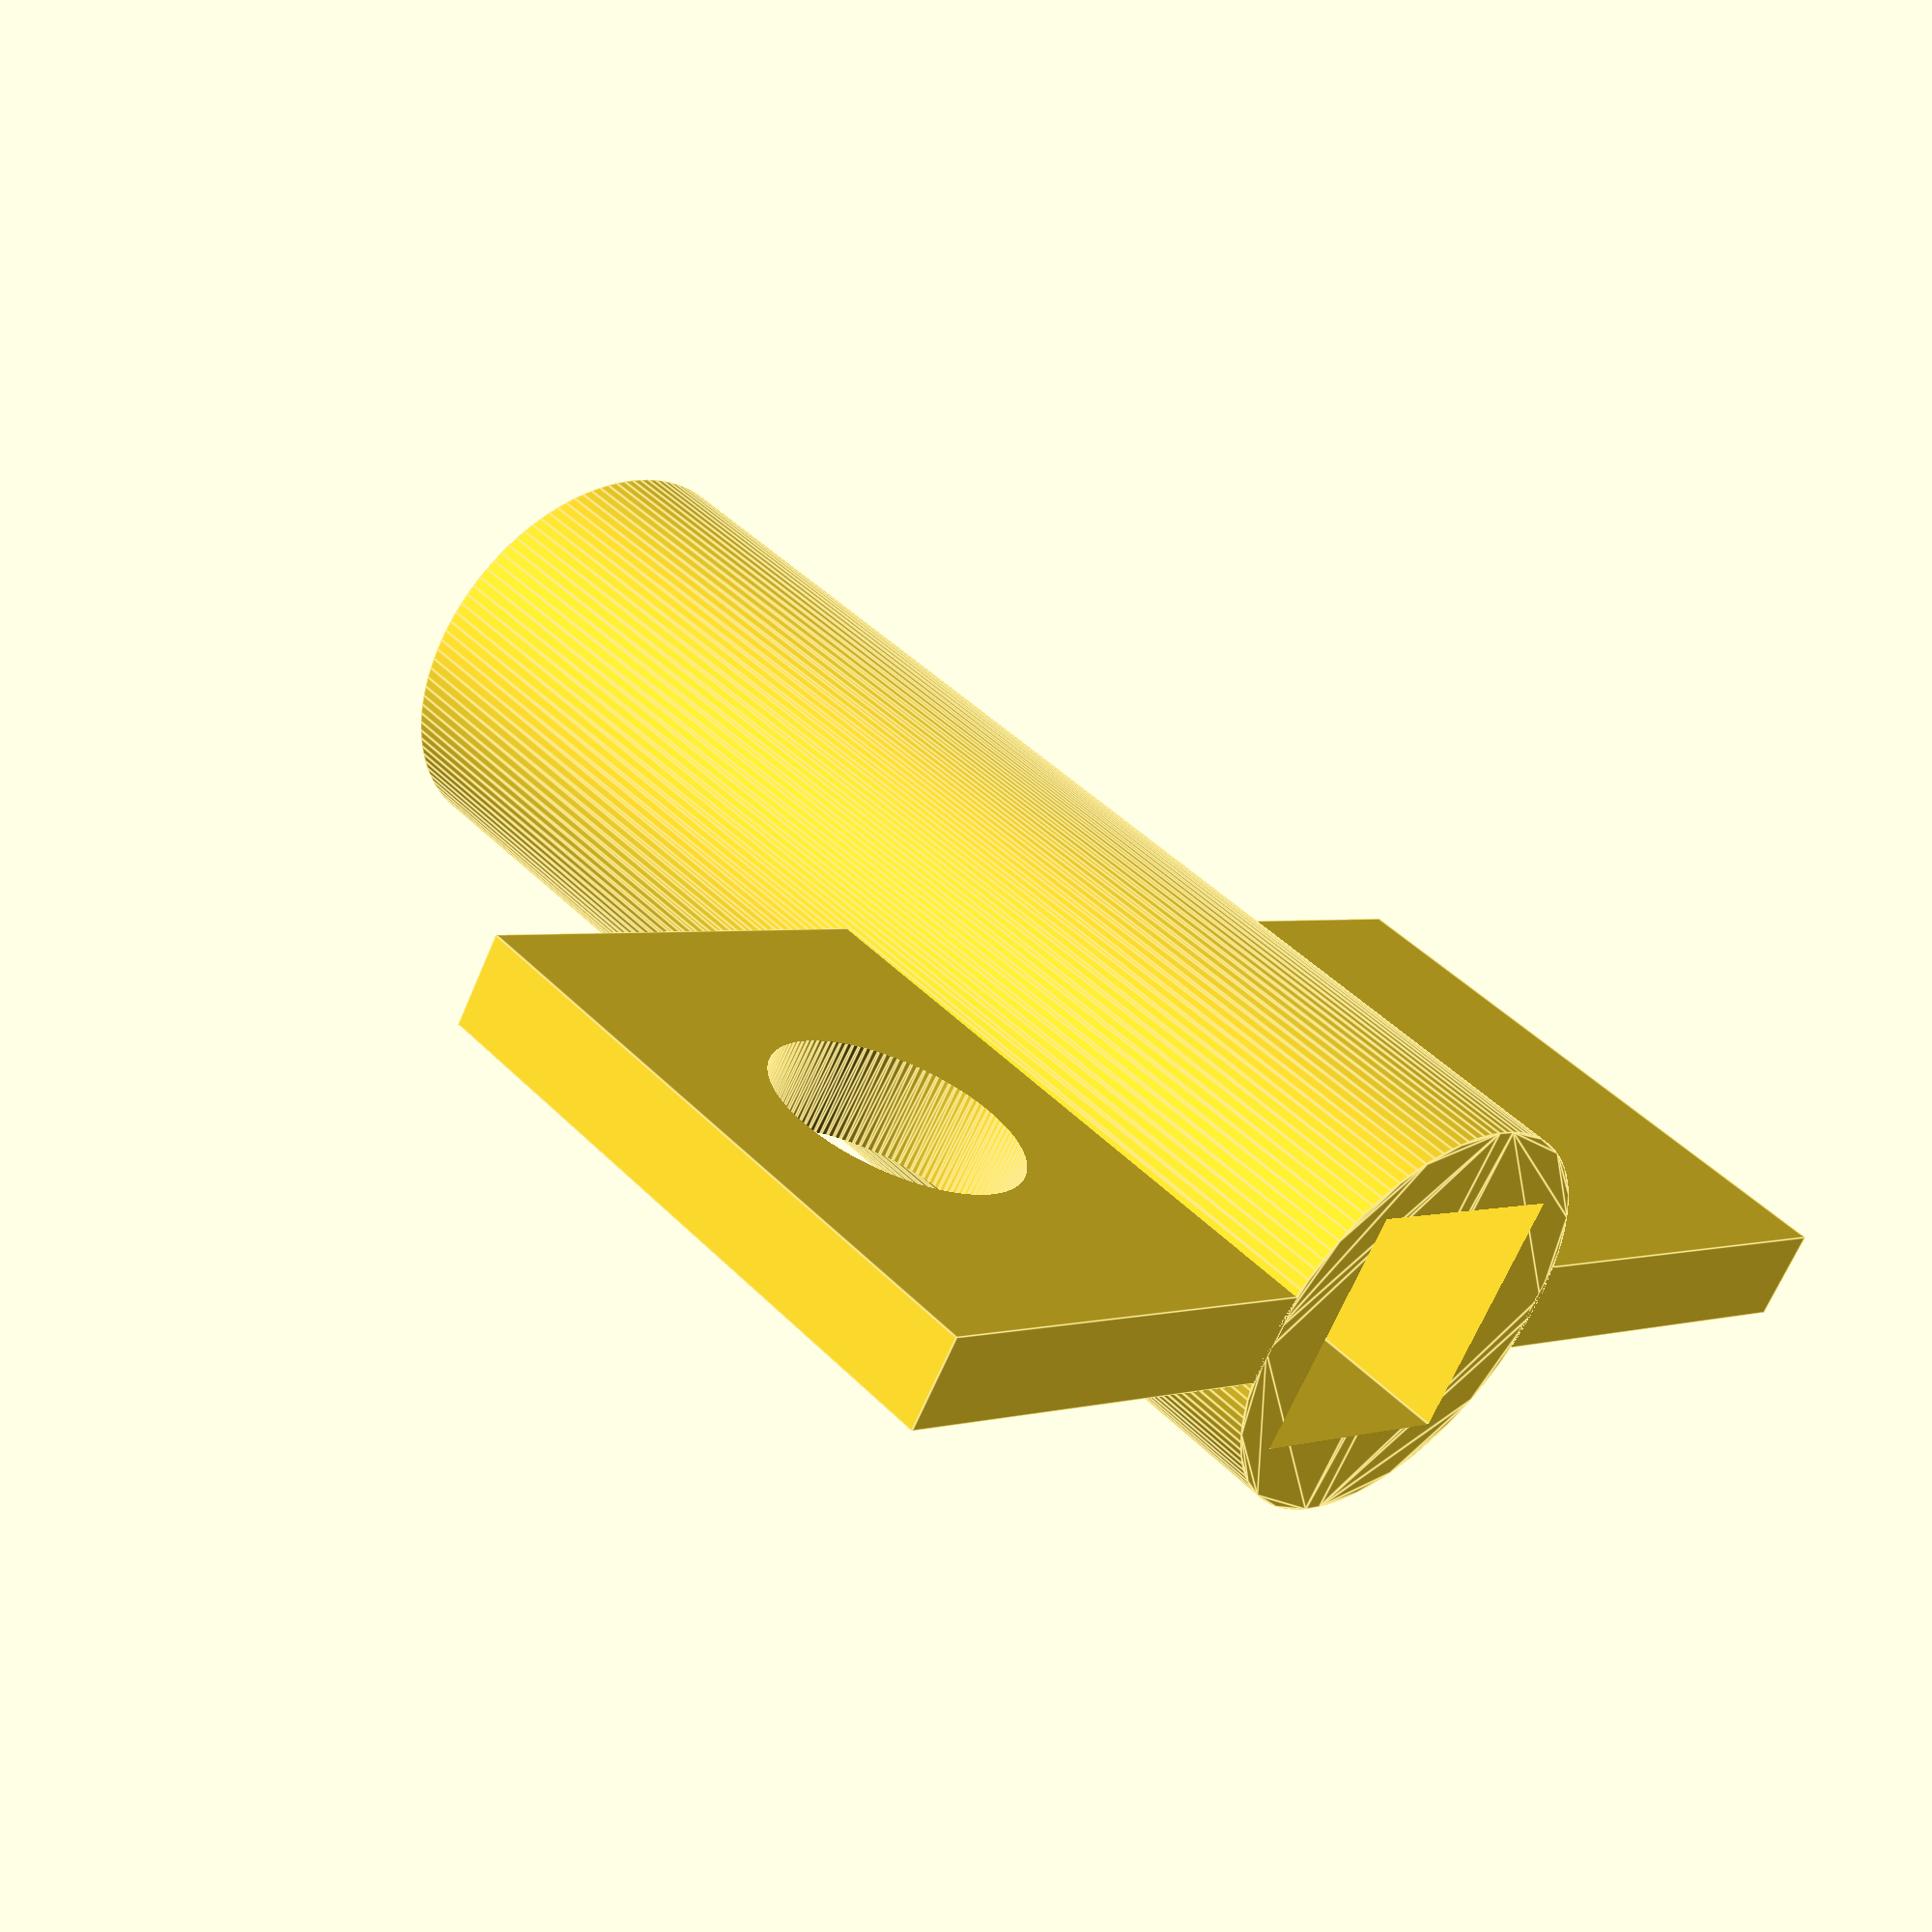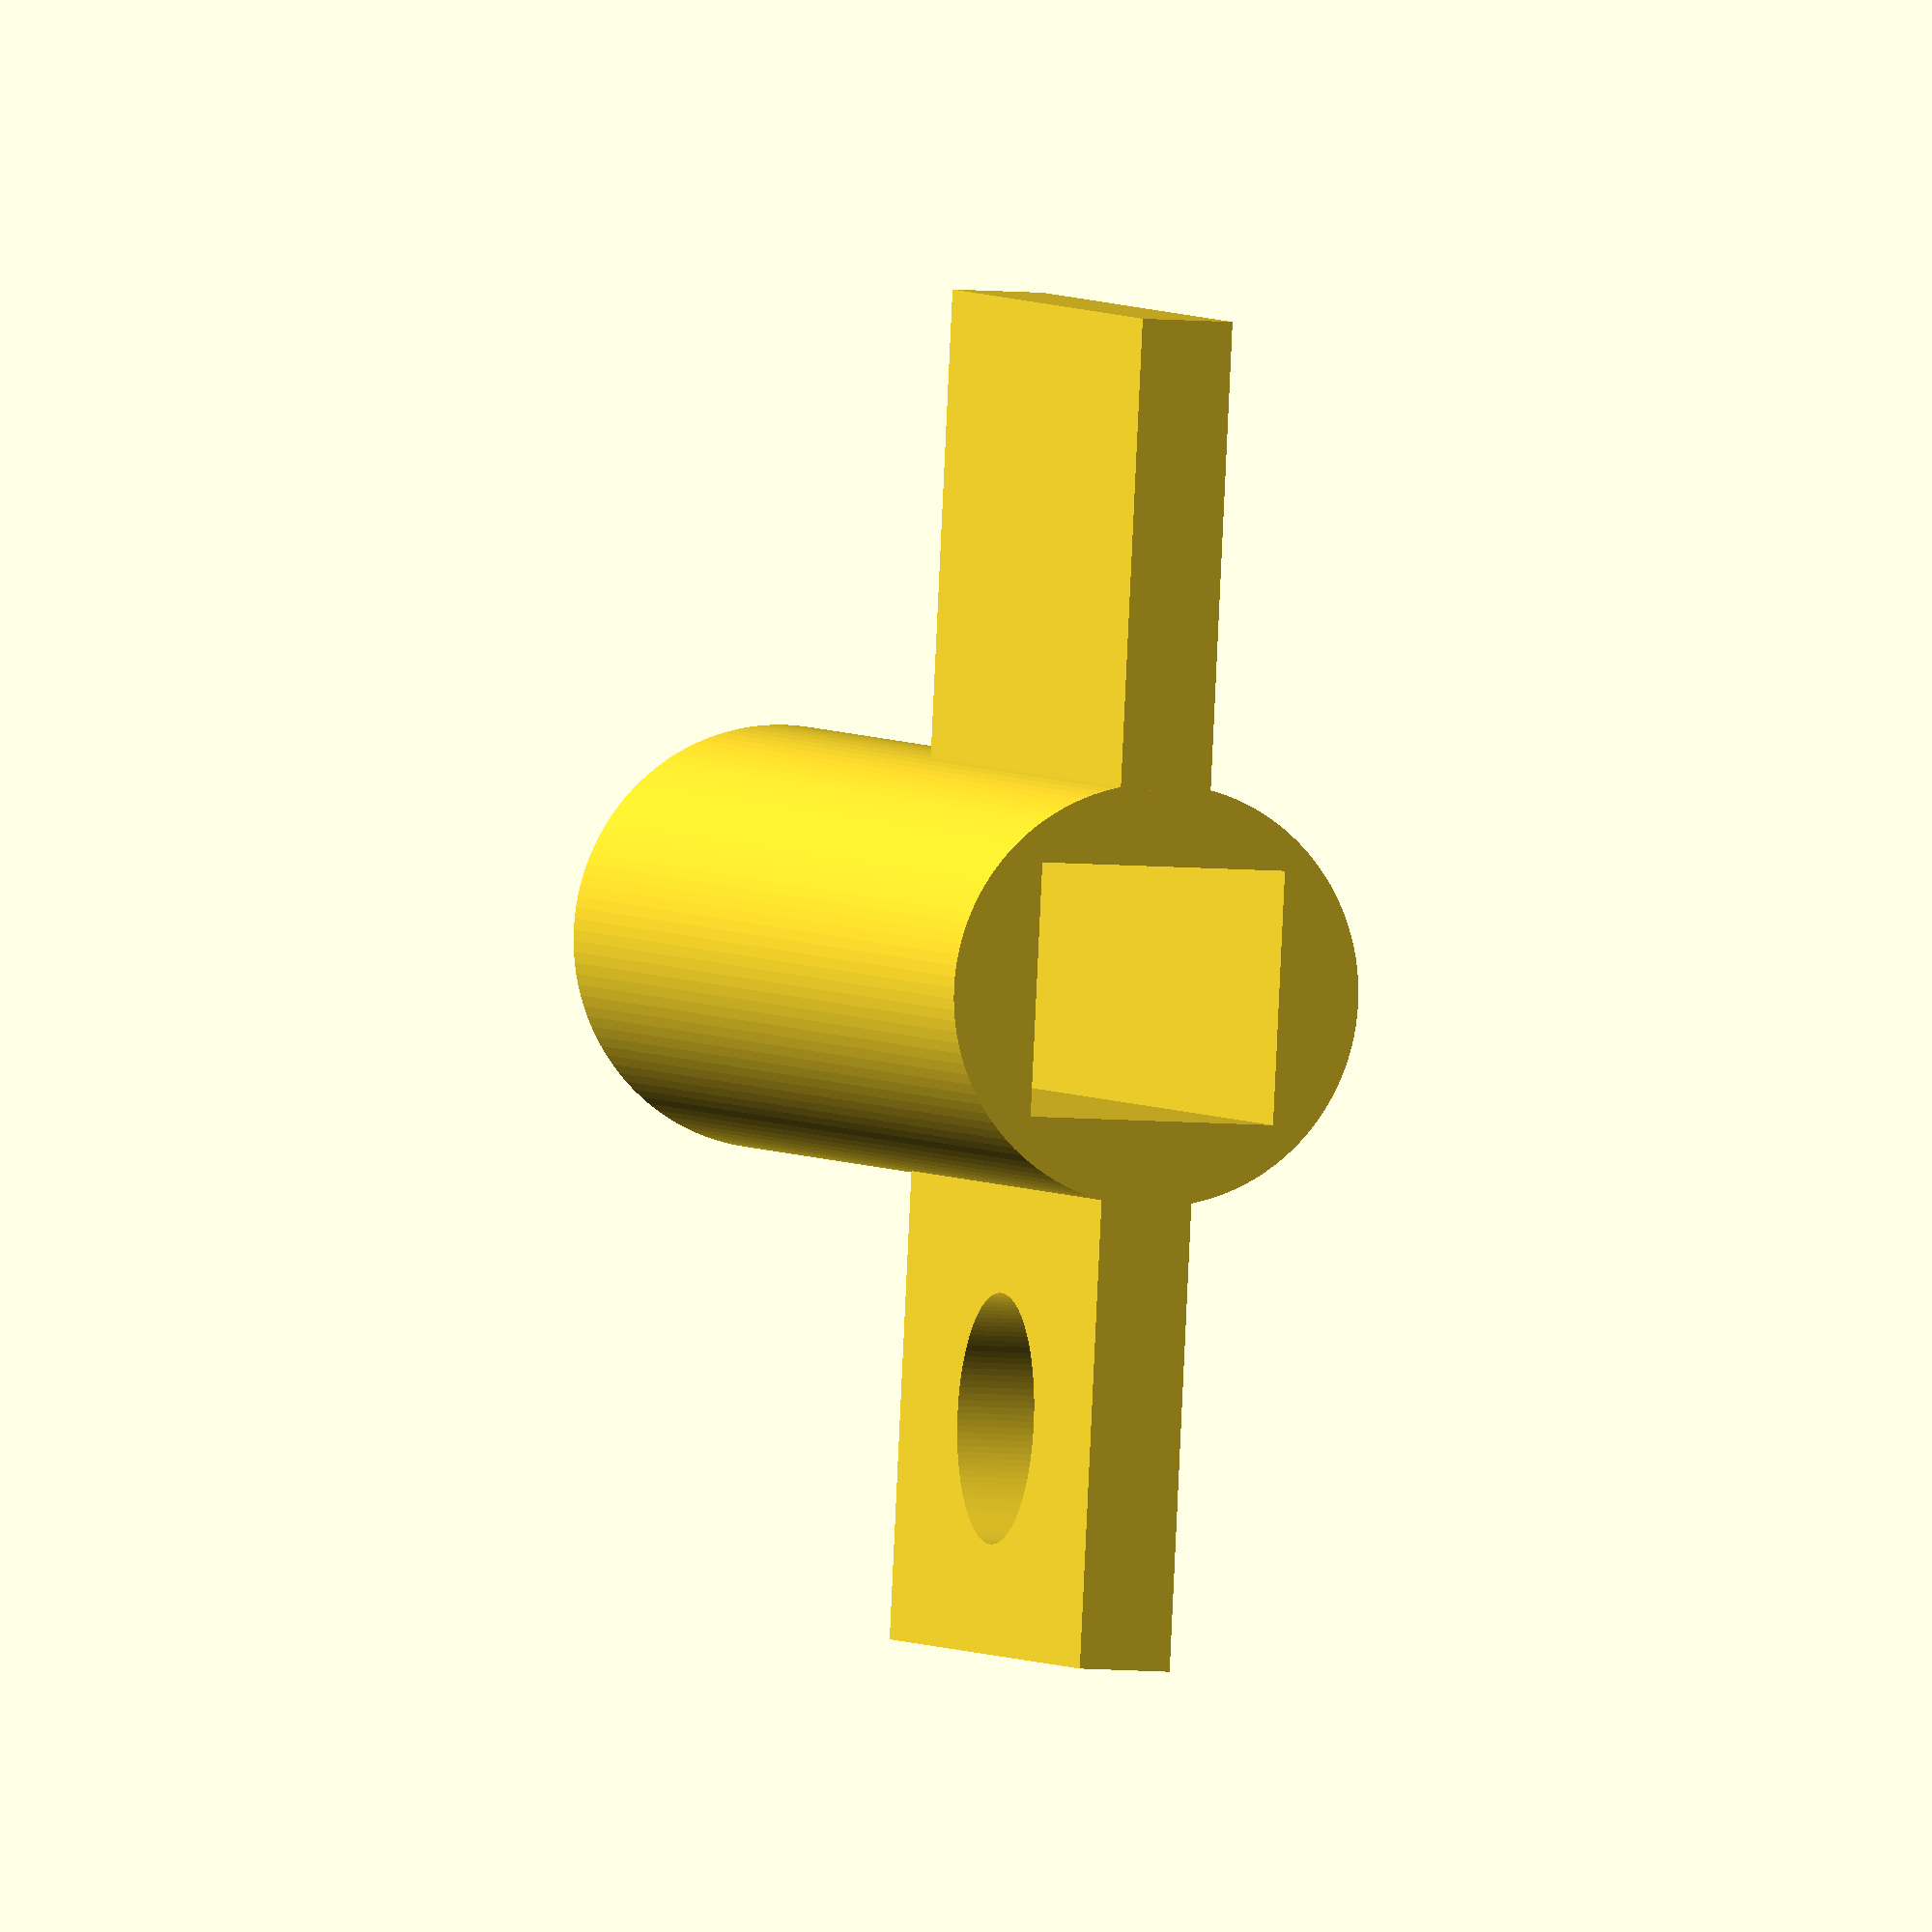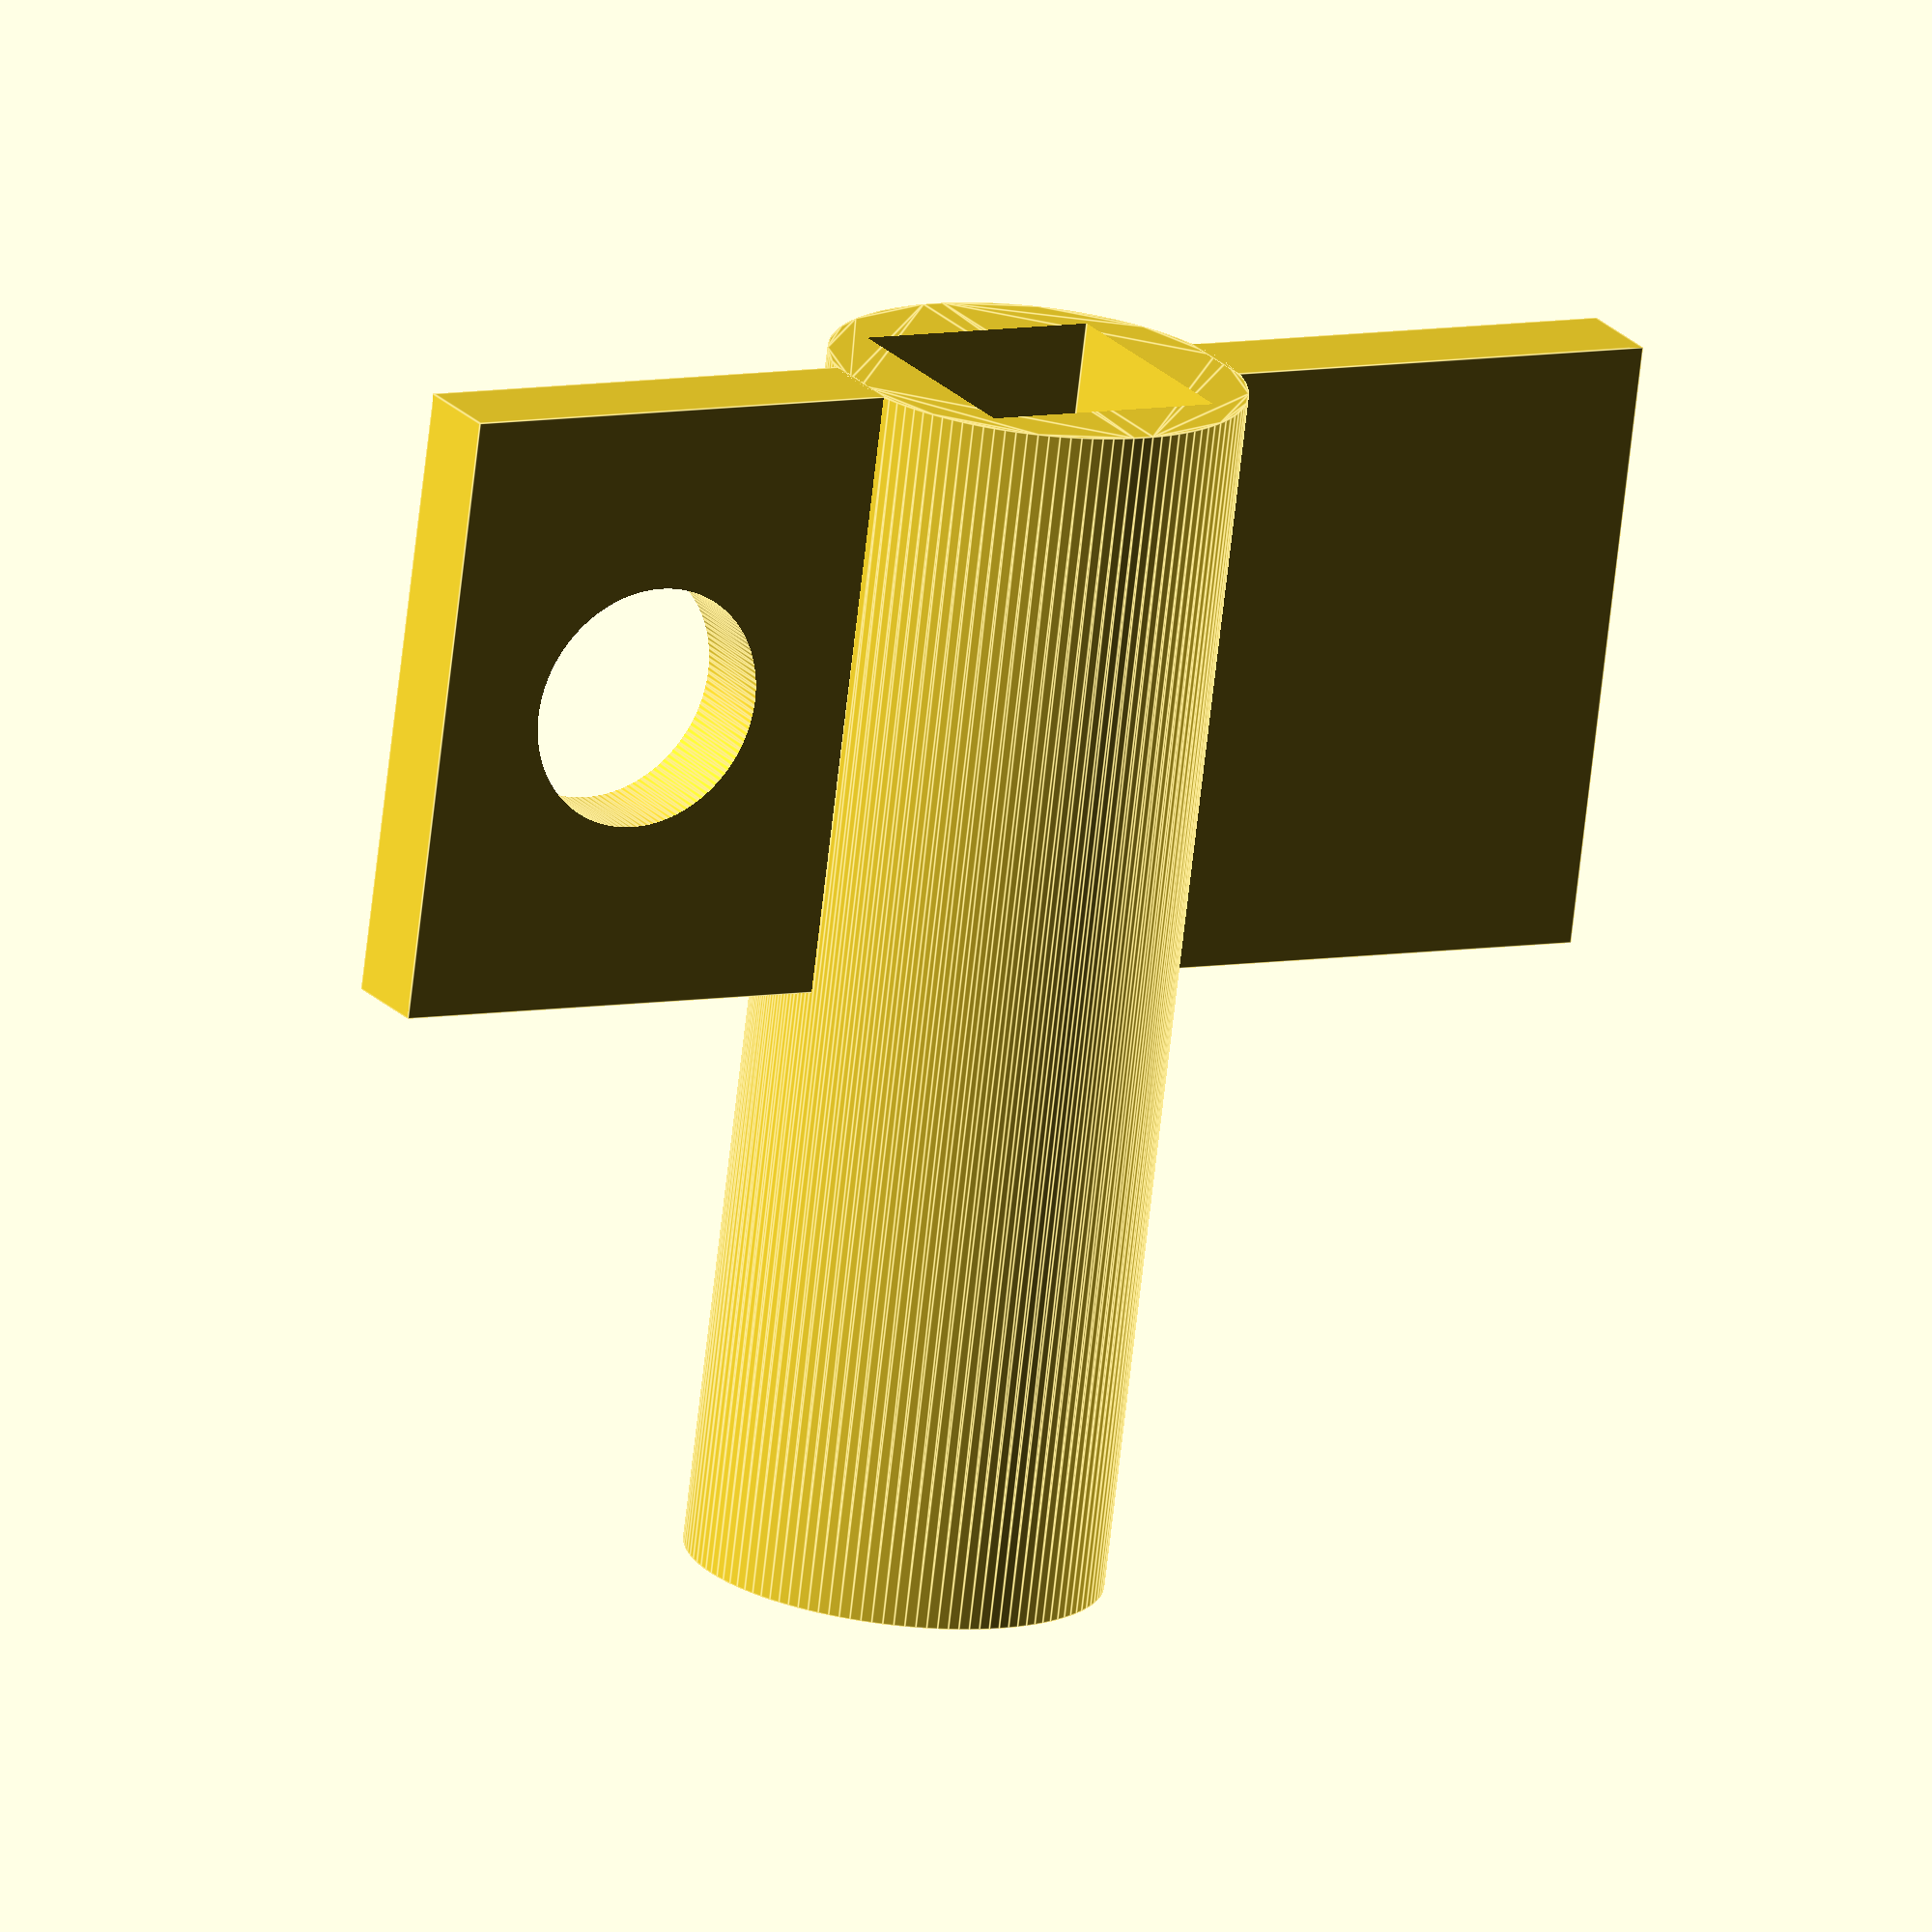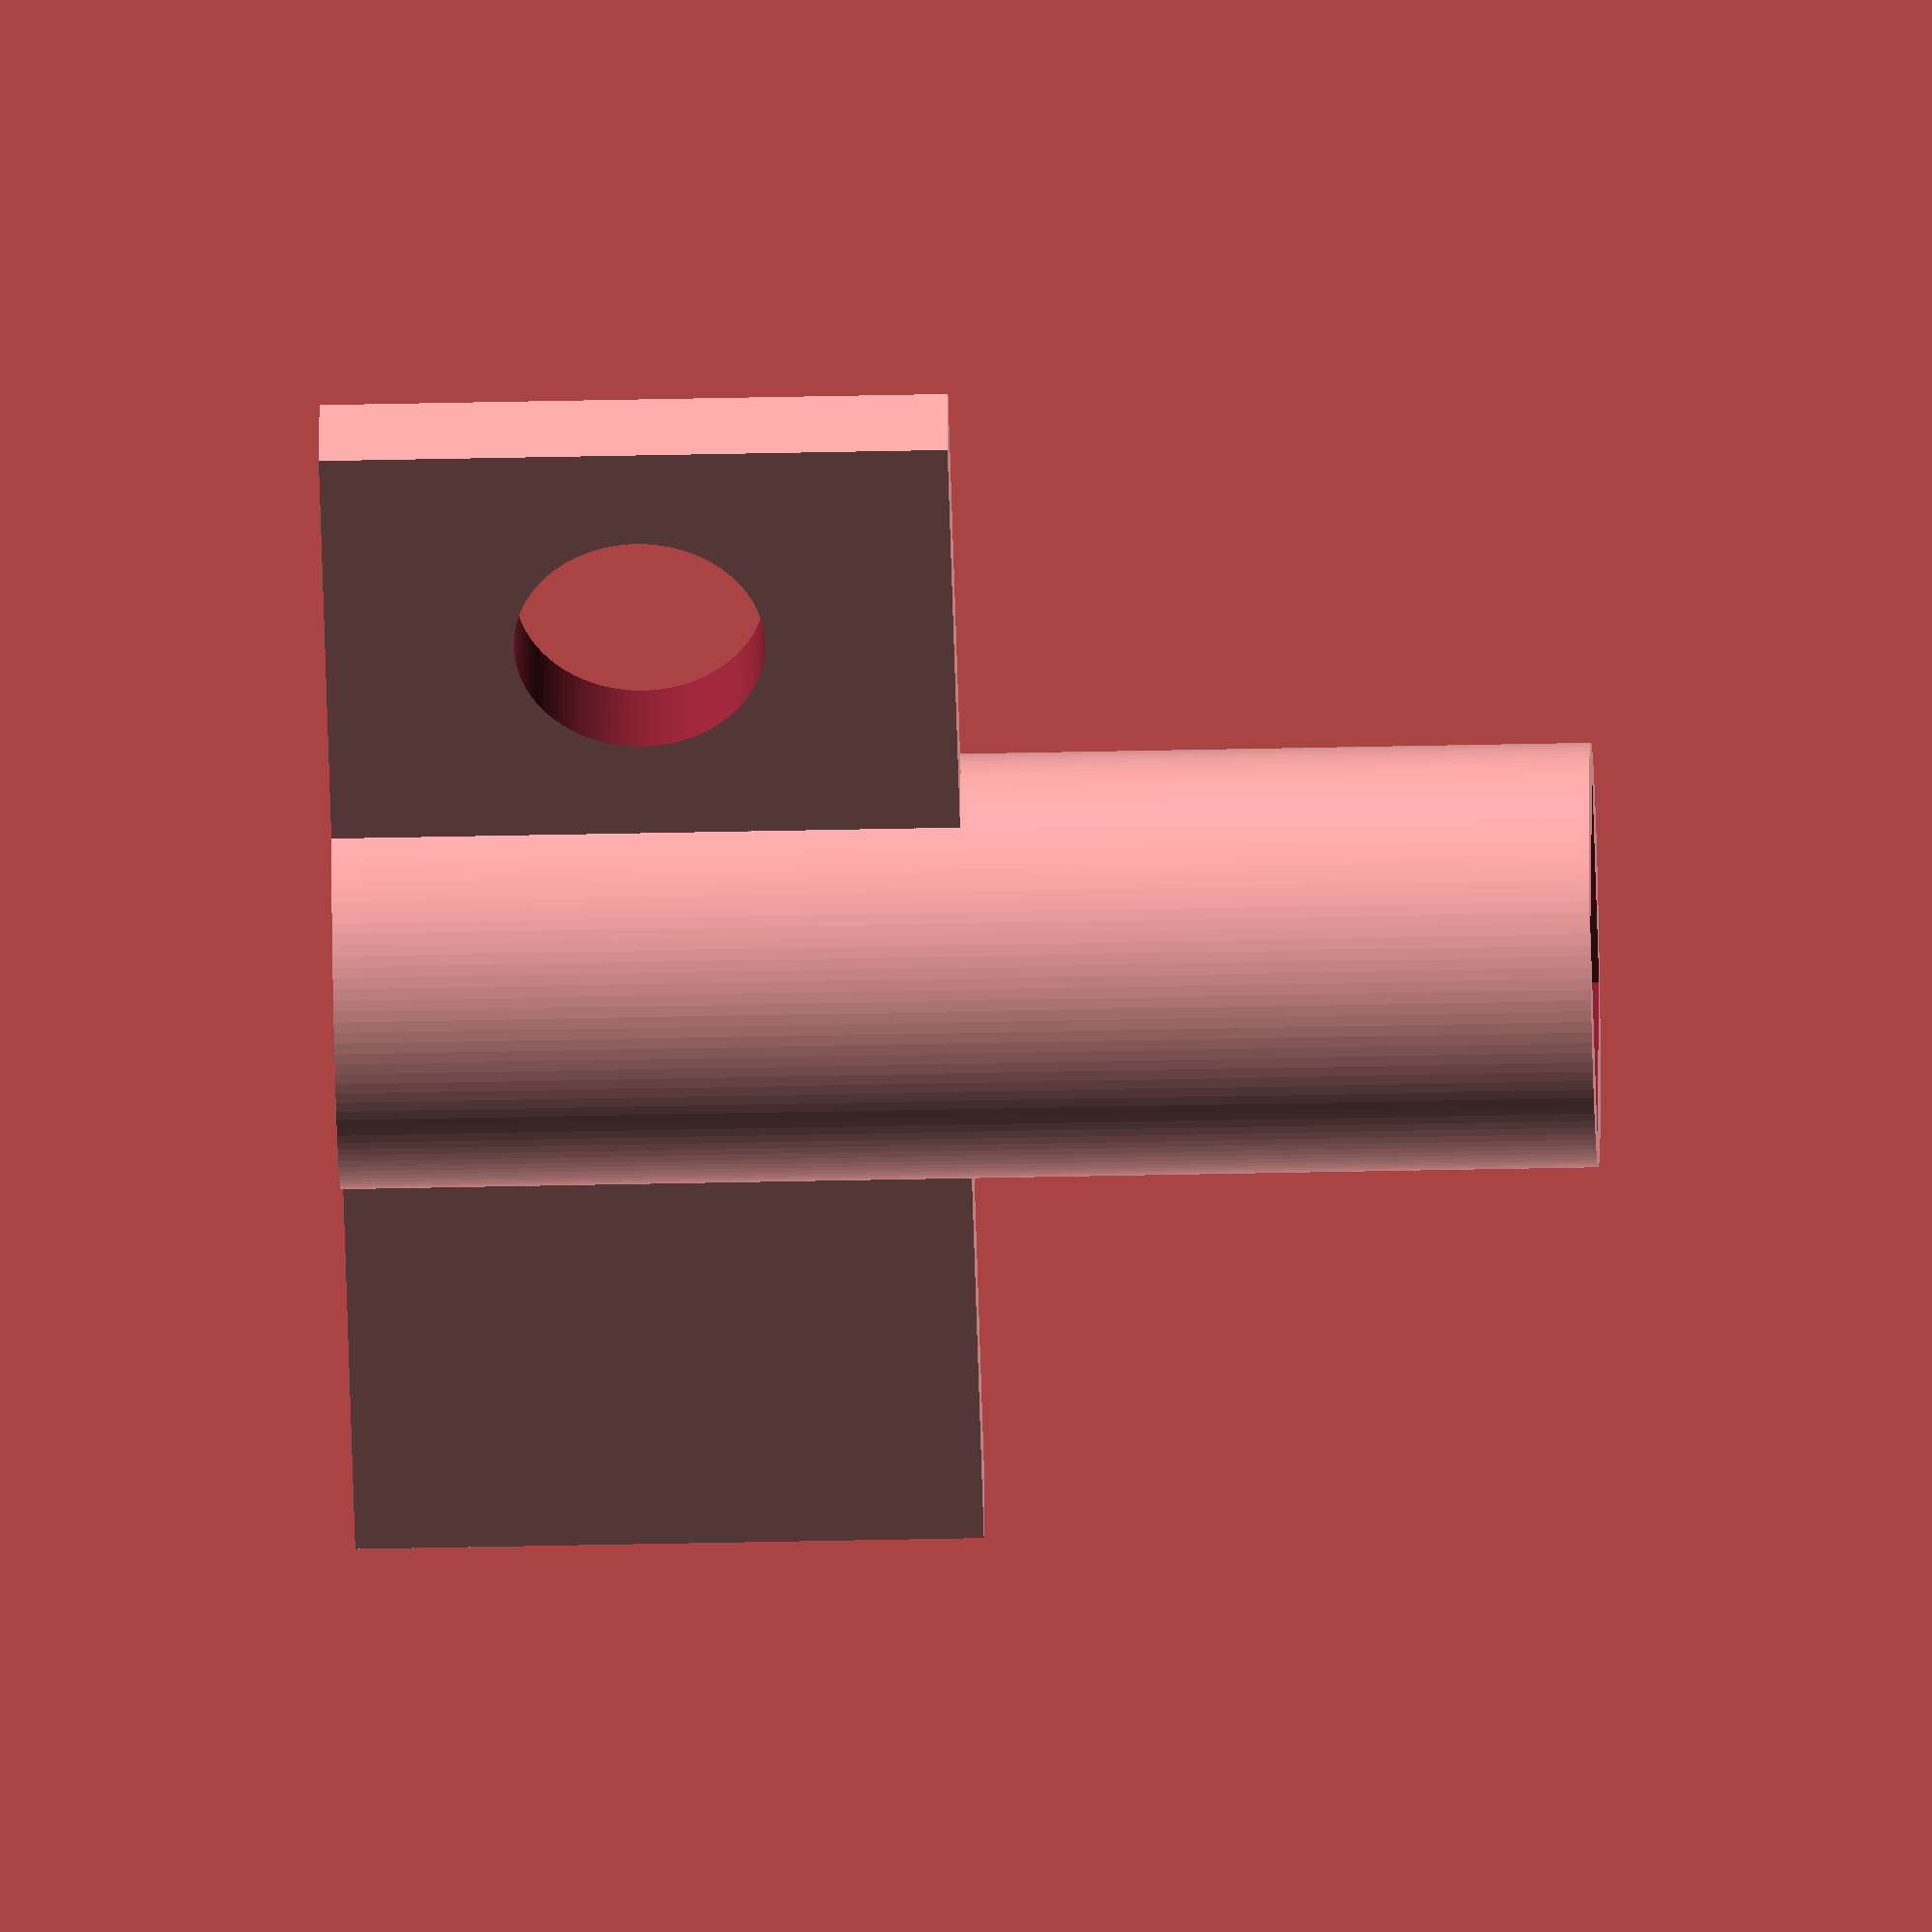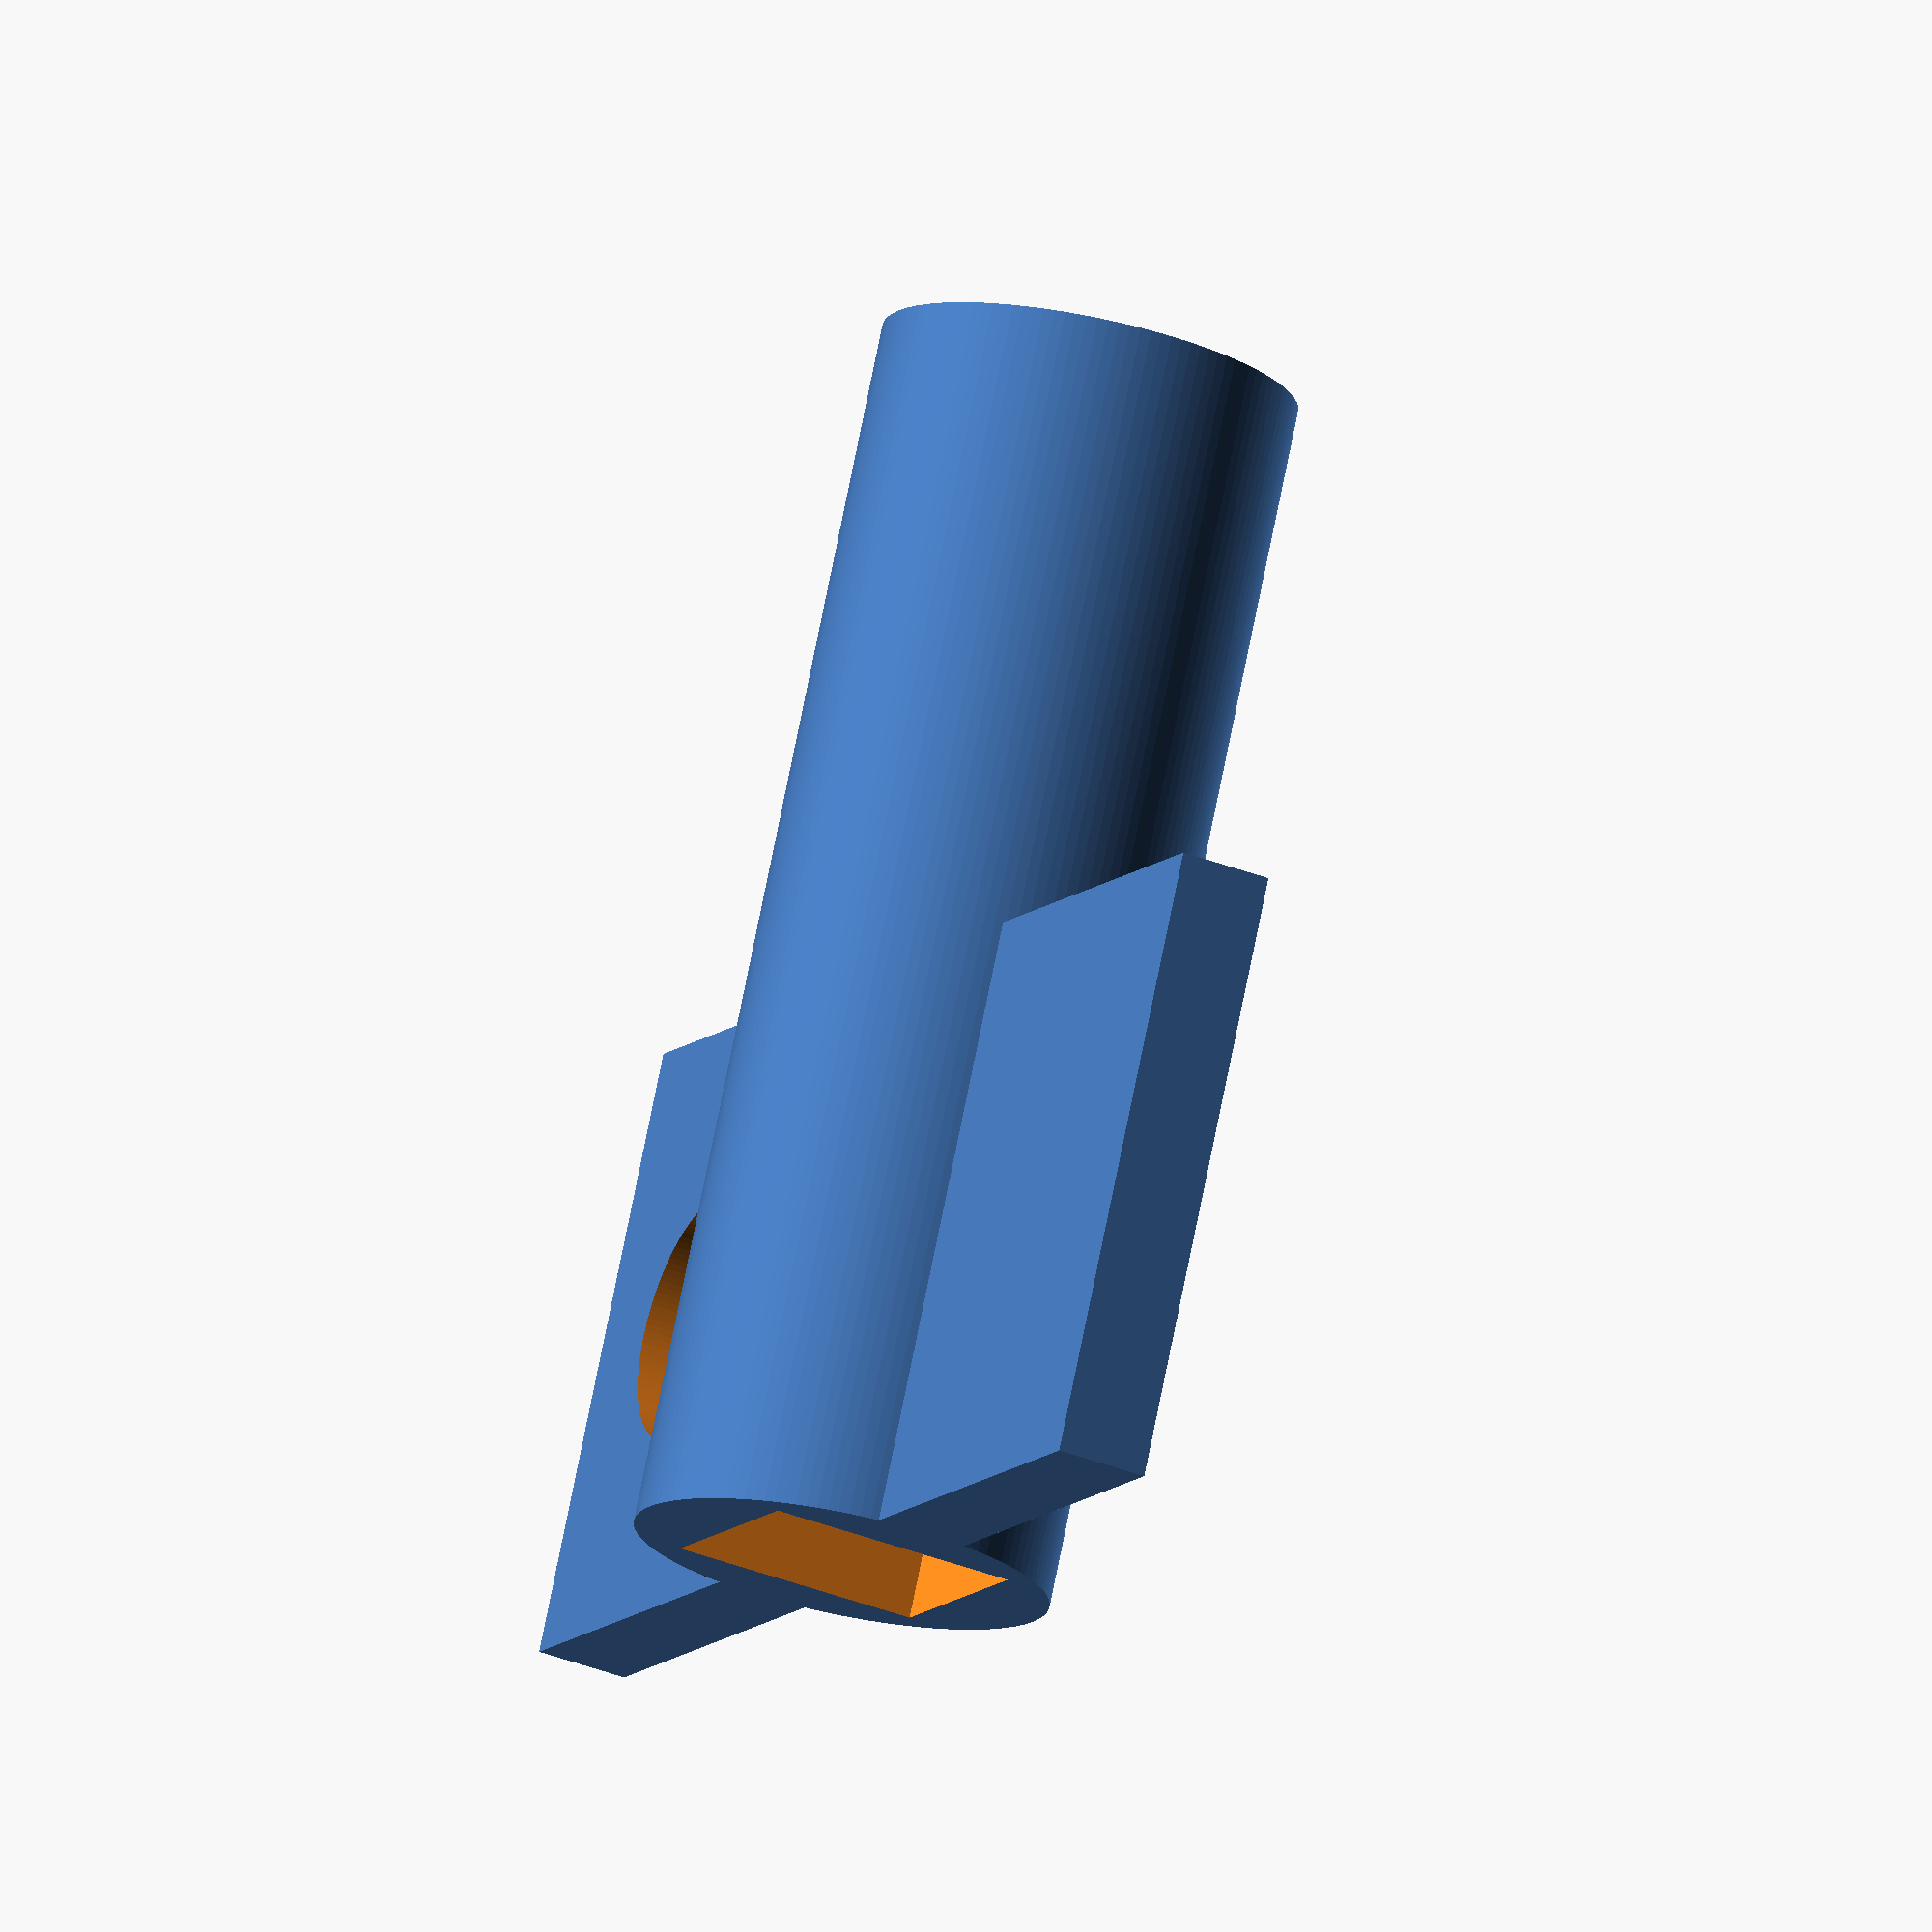
<openscad>
difference() {
    union(){
        difference(){
            linear_extrude(height=40) circle(d=13.5, $fn=120);
            translate([-4,-4,-1]) cube([8.1,8.1,42]);
        }
        translate([6.5,-1.5,0]) cube([15,3,20]);
        translate([-15-6.5,-1.5,0]) cube([15,3,20]);
    }
    // keyhole
    translate([-7.5-13/2,2.5,10]) rotate([90,0,0]) linear_extrude(height=5) circle(d=8, $fn=120);
}
</openscad>
<views>
elev=315.7 azim=148.7 roll=139.2 proj=p view=edges
elev=177.2 azim=87.2 roll=17.6 proj=o view=solid
elev=72.4 azim=210.0 roll=173.4 proj=o view=edges
elev=39.0 azim=14.6 roll=271.6 proj=o view=solid
elev=104.1 azim=66.9 roll=348.6 proj=o view=wireframe
</views>
